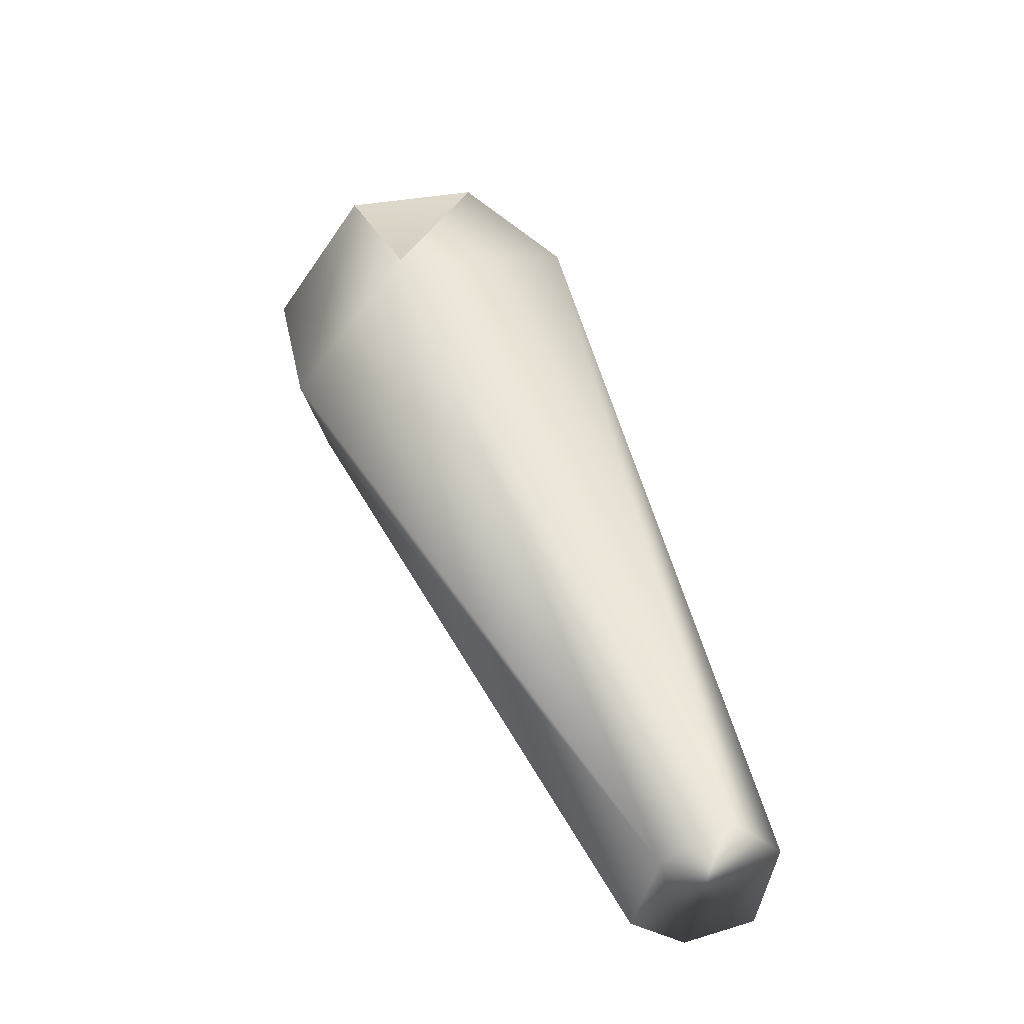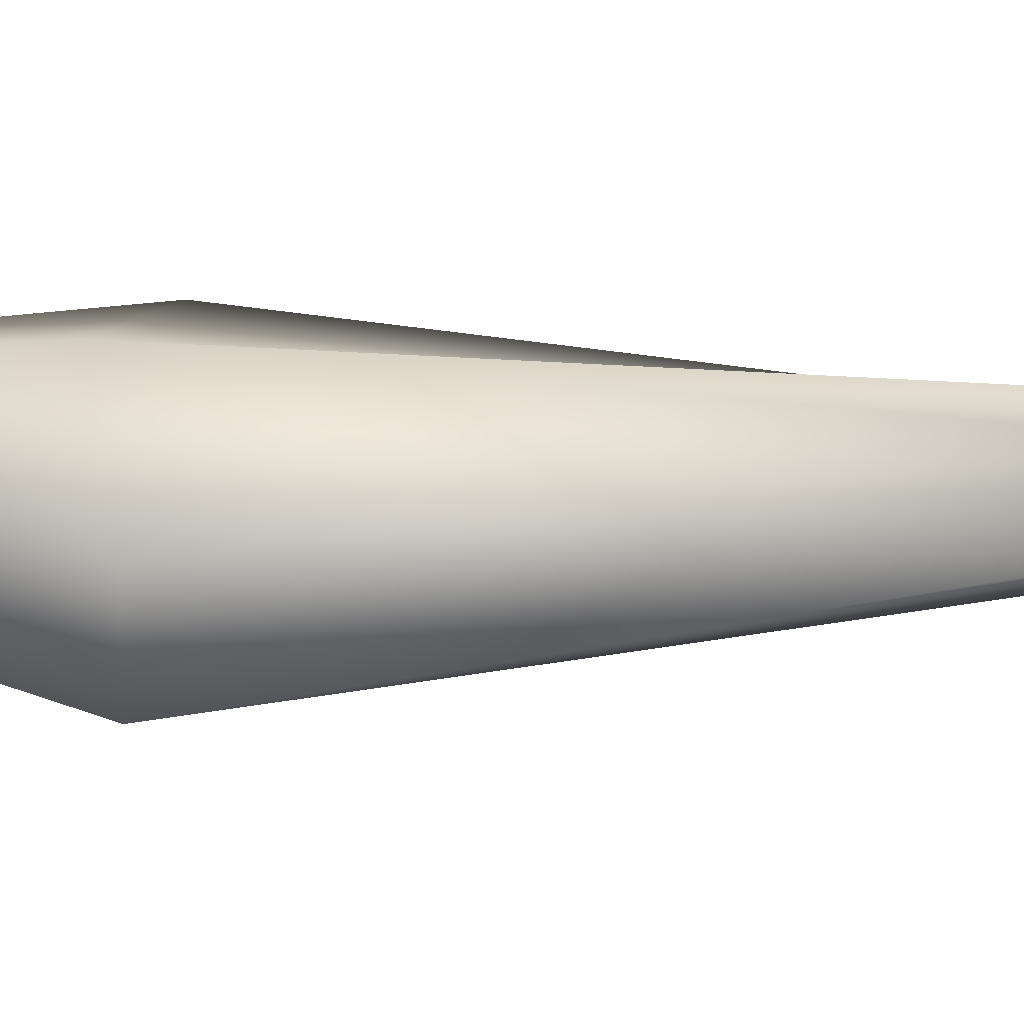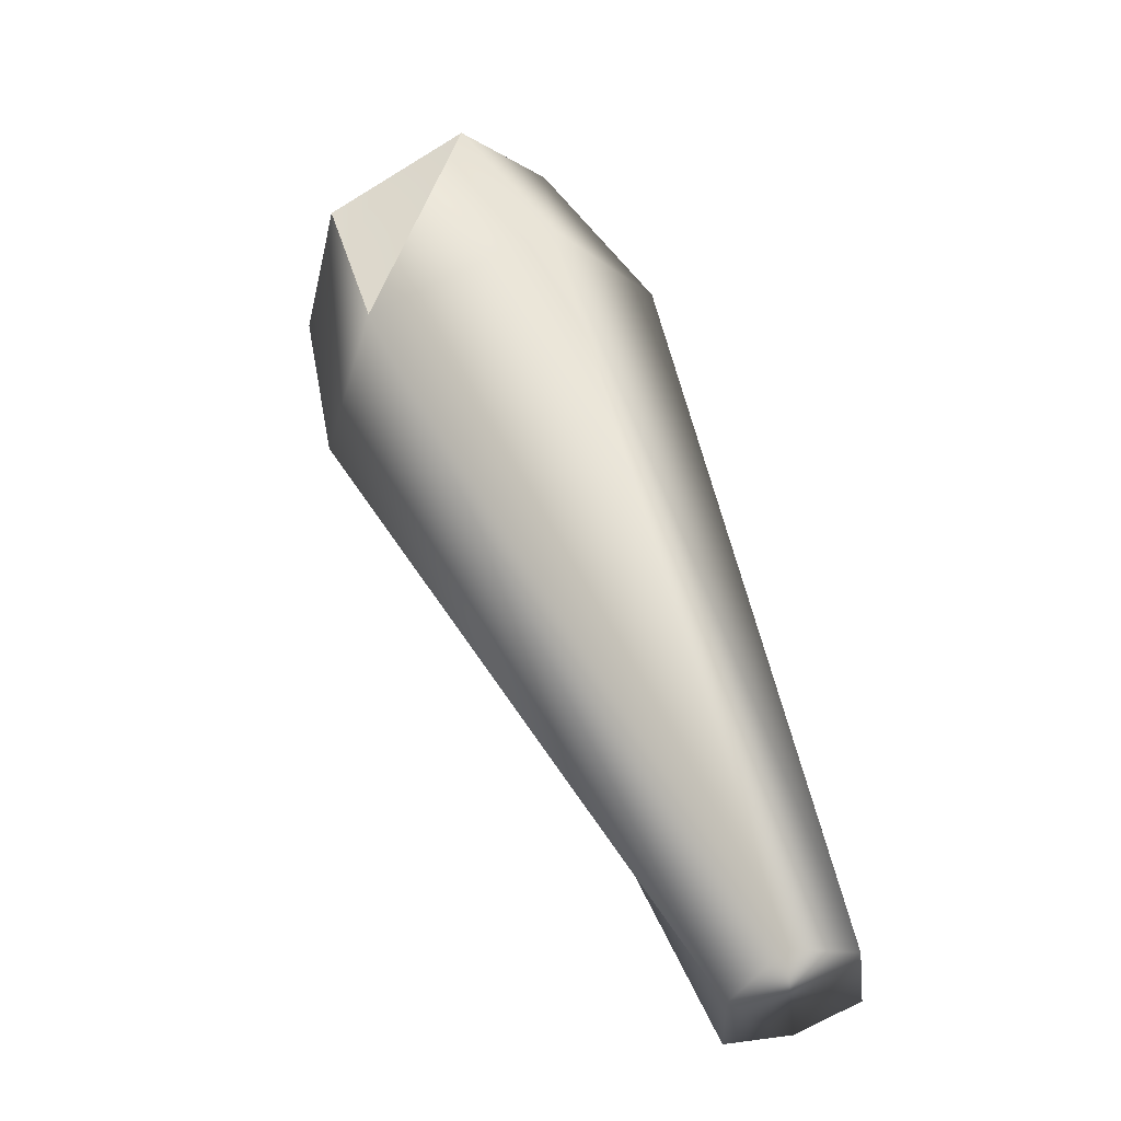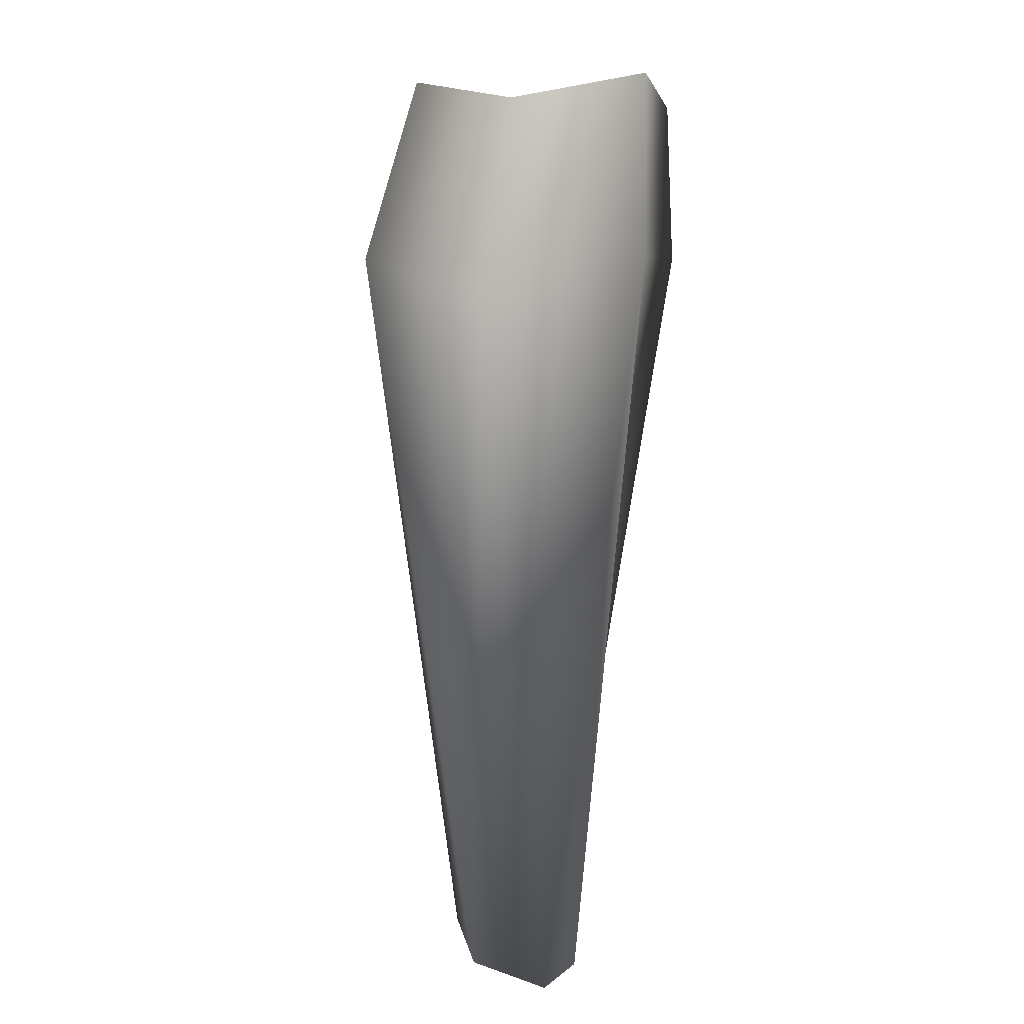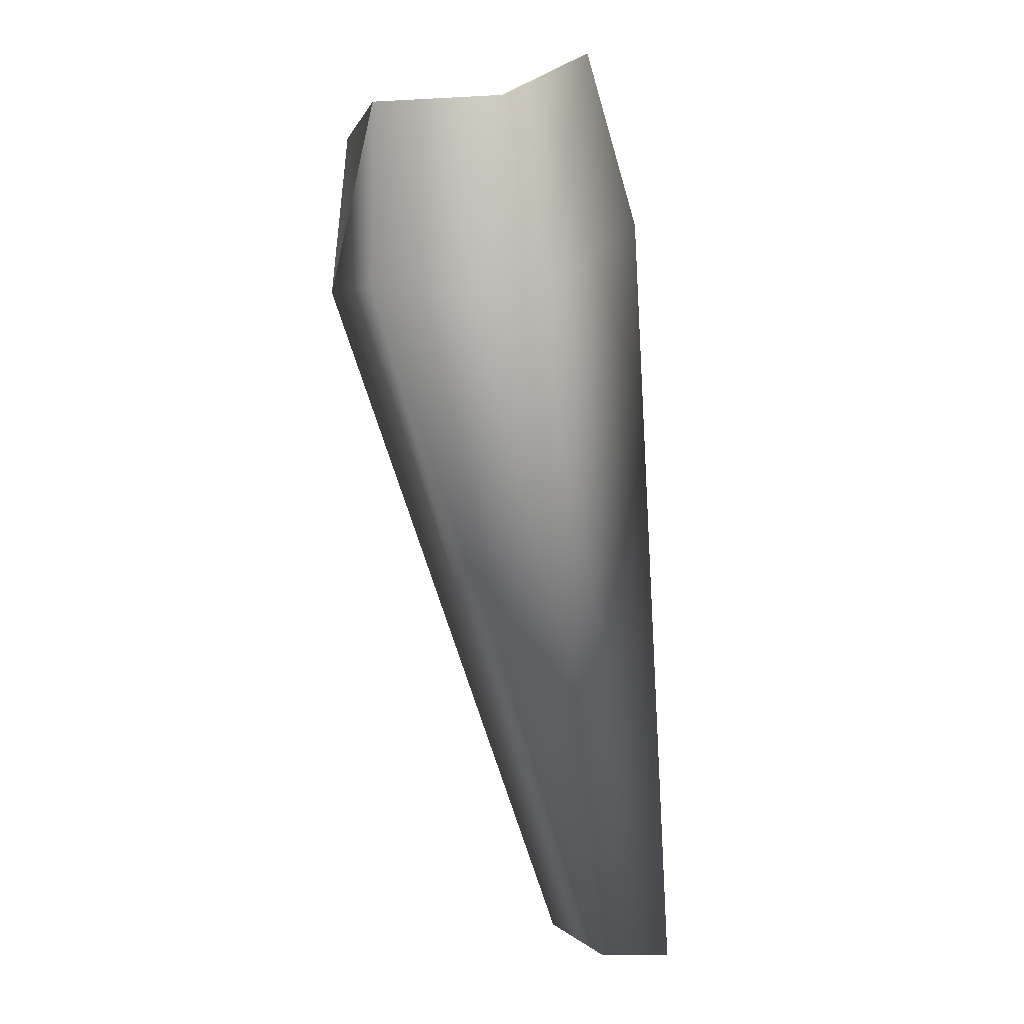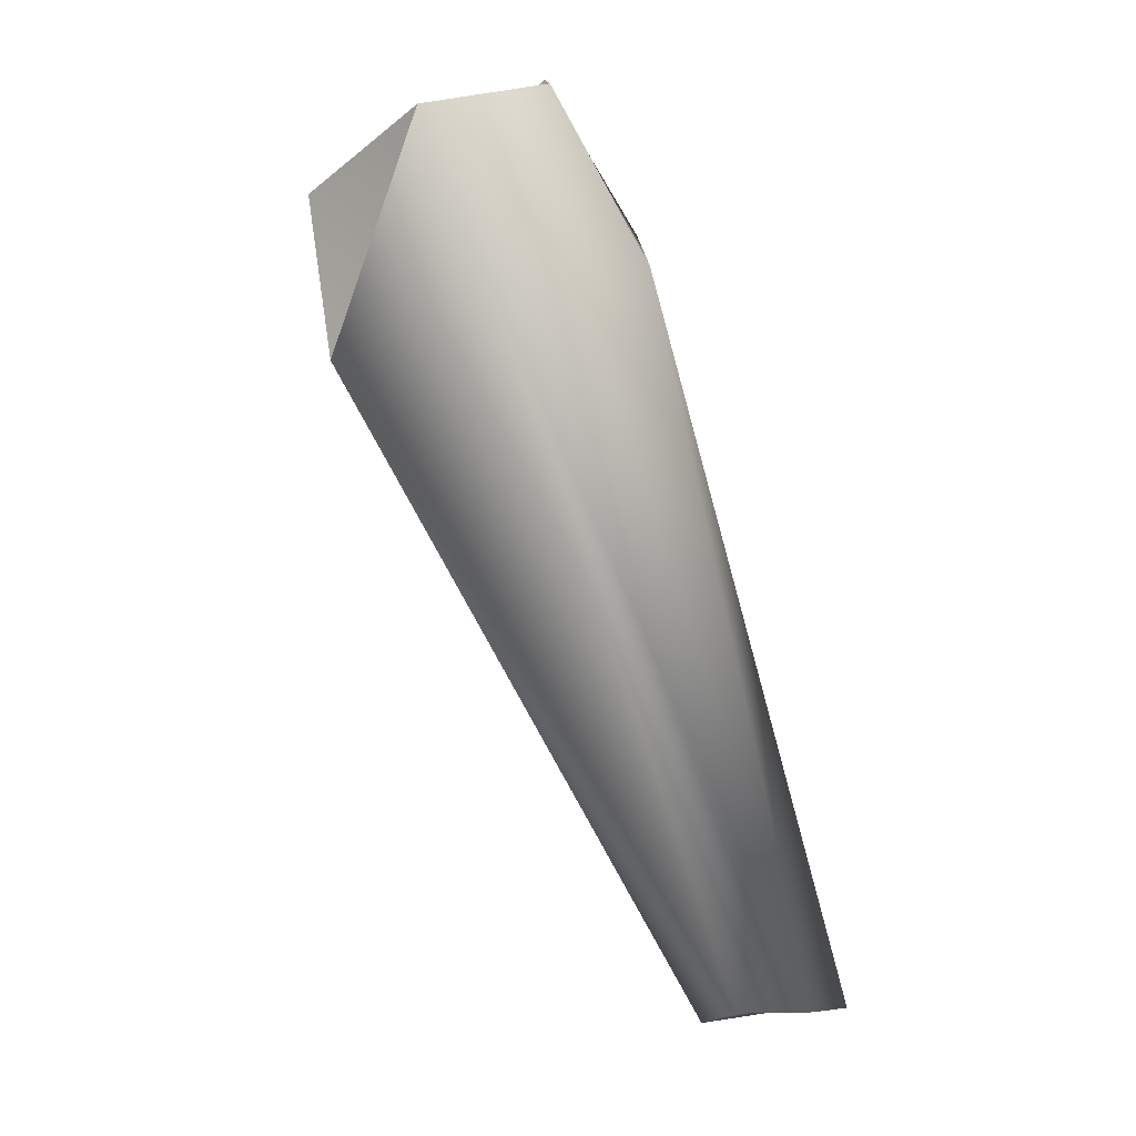
<metadata>
{"format":"obj","ext":"obj","renderer":"f3d","projection":"perspective","resolution":1024,"background":"white","views":[{"elev":-50.5,"azim":161.0,"up":"+Y"},{"elev":7.9,"azim":-100.3,"up":"+Z"},{"elev":-26.5,"azim":-175.6,"up":"+Y"},{"elev":32.0,"azim":-81.6,"up":"+Y"},{"elev":30.6,"azim":-111.3,"up":"+Y"},{"elev":12.2,"azim":-150.1,"up":"+Y"}]}
</metadata>
<code>
o BrazoIzq
v 0.2319 -1.837 -1.386
v -0.5304 0.3248 -1.129
v -1.234 0.4903 -0.1461
v -0.5182 0.5244 0.9807
v 0.6978 -0.2592 1.11
v 1.106 -0.8987 0.2064
v 0.6944 -0.4531 -1.02
v -1.417 -0.8663 1.108
v 0.2448 -1.651 1.252
v 0.8228 -2.342 0.1185
v -1.424 -1.072 -1.481
v -2.274 -1.016 -0.2619
v -2.705 -7.979 0.5709
v -3.307 -7.851 0.8052
v -2.745 -7.795 -0.04802
v -3.254 -7.451 -0.3968
v -3.861 -7.419 -0.1288
v -3.891 -7.634 0.5754
f 1 2 3 4 5 6 7
f 8 9 5
f 8 5 4
f 9 10 6
f 9 6 5
f 10 1 7
f 10 7 6
f 11 12 3
f 11 3 2
f 1 11 2
f 1 2 7
f 12 8 4
f 12 4 3
f 13 9 8
f 13 8 14
f 15 10 9
f 15 9 13
f 1 10 15
f 11 16 17
f 11 17 12
f 18 8 12
f 18 12 17
f 14 8 18
f 1 15 16
f 1 16 11
f 14 18 17 16 15 13

</code>
